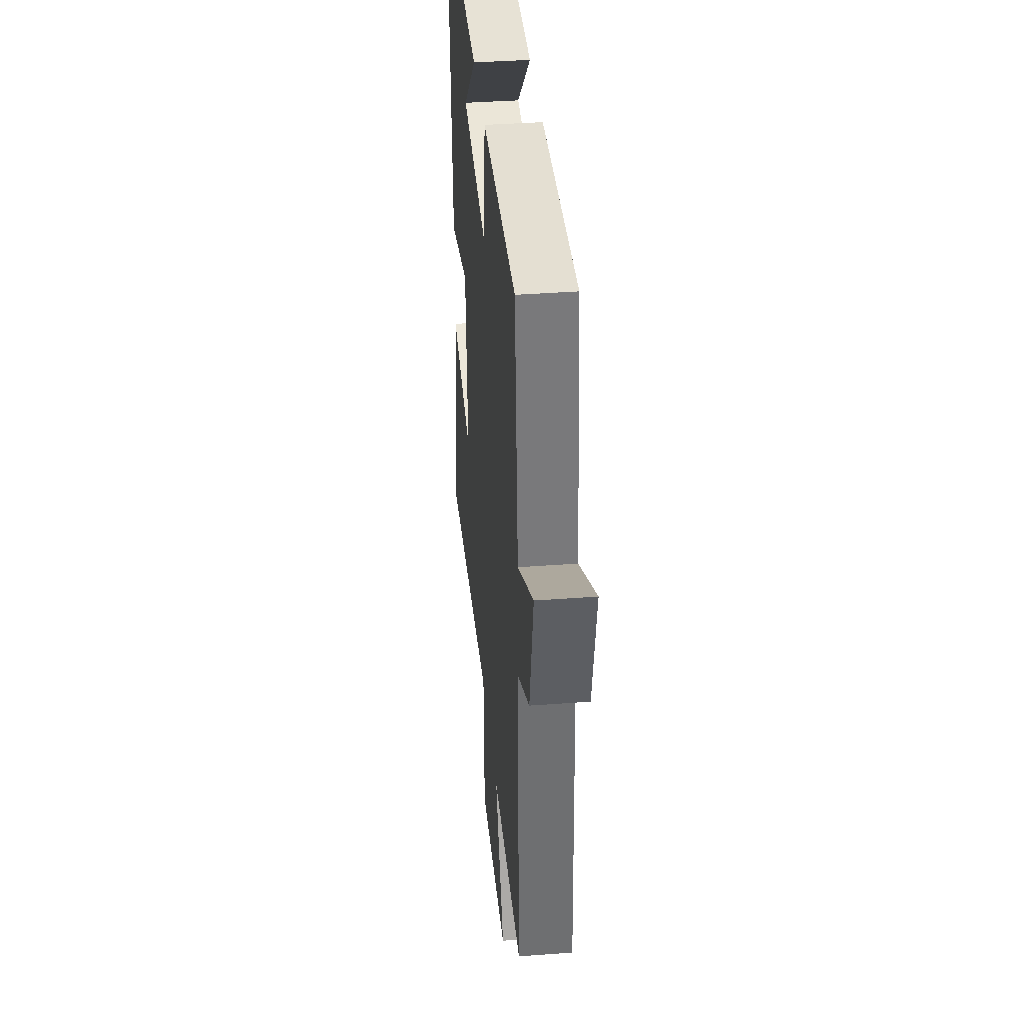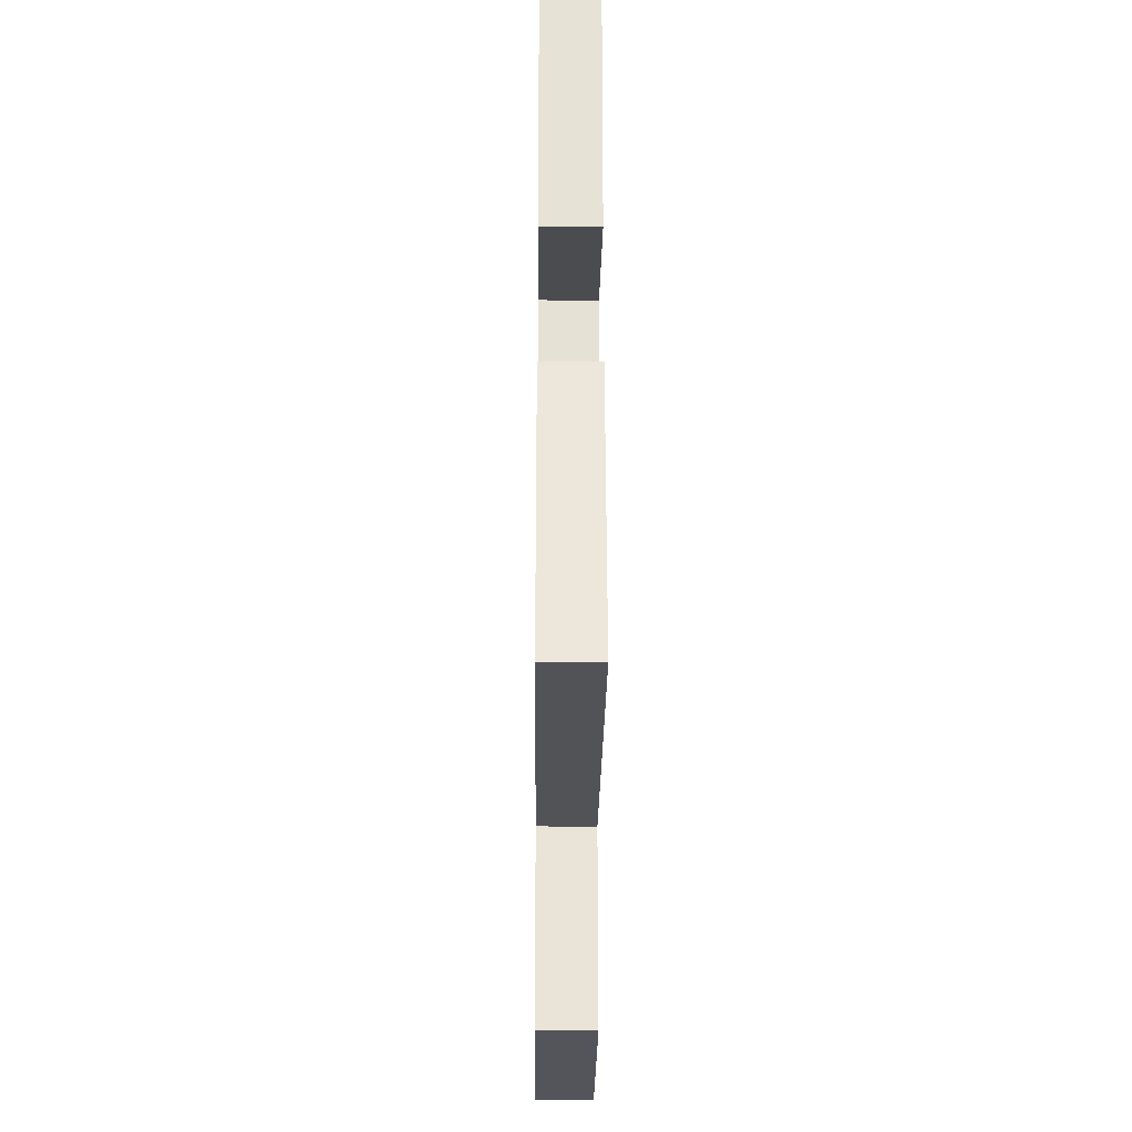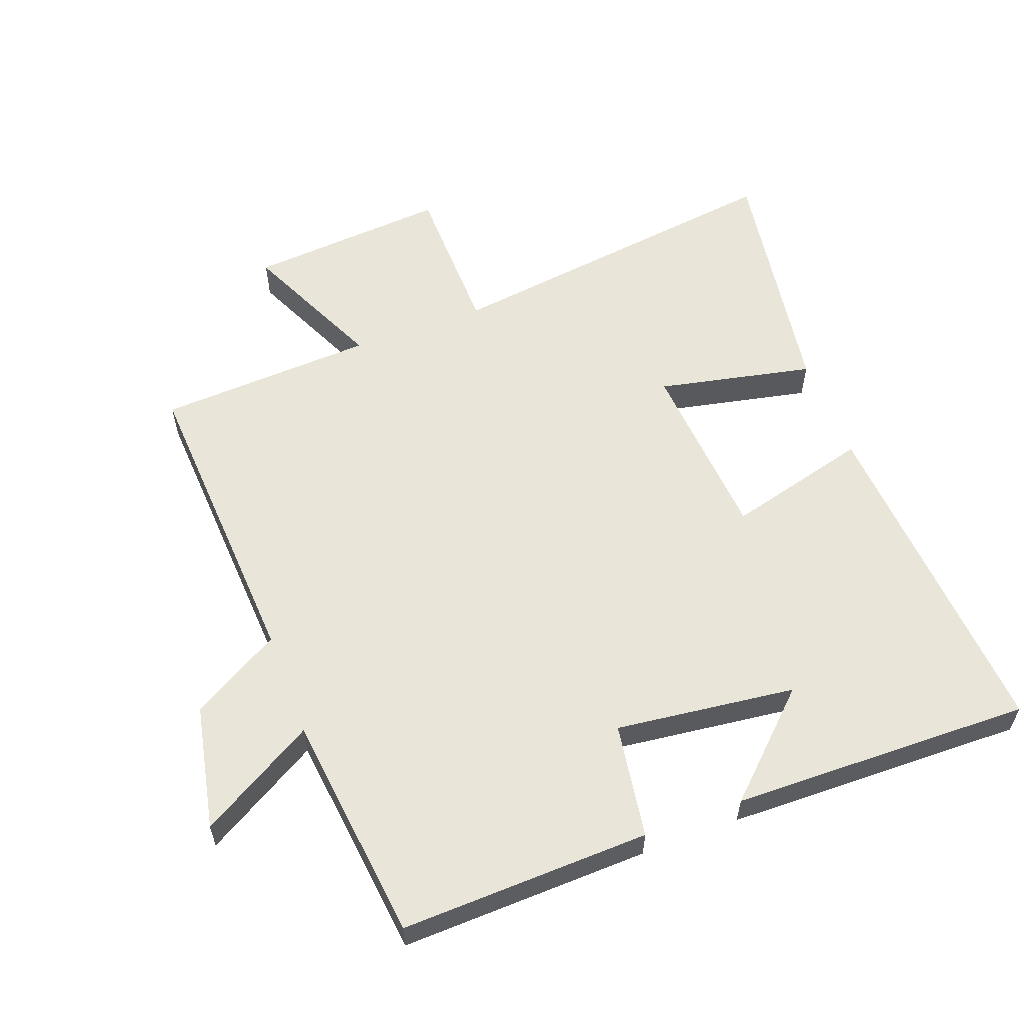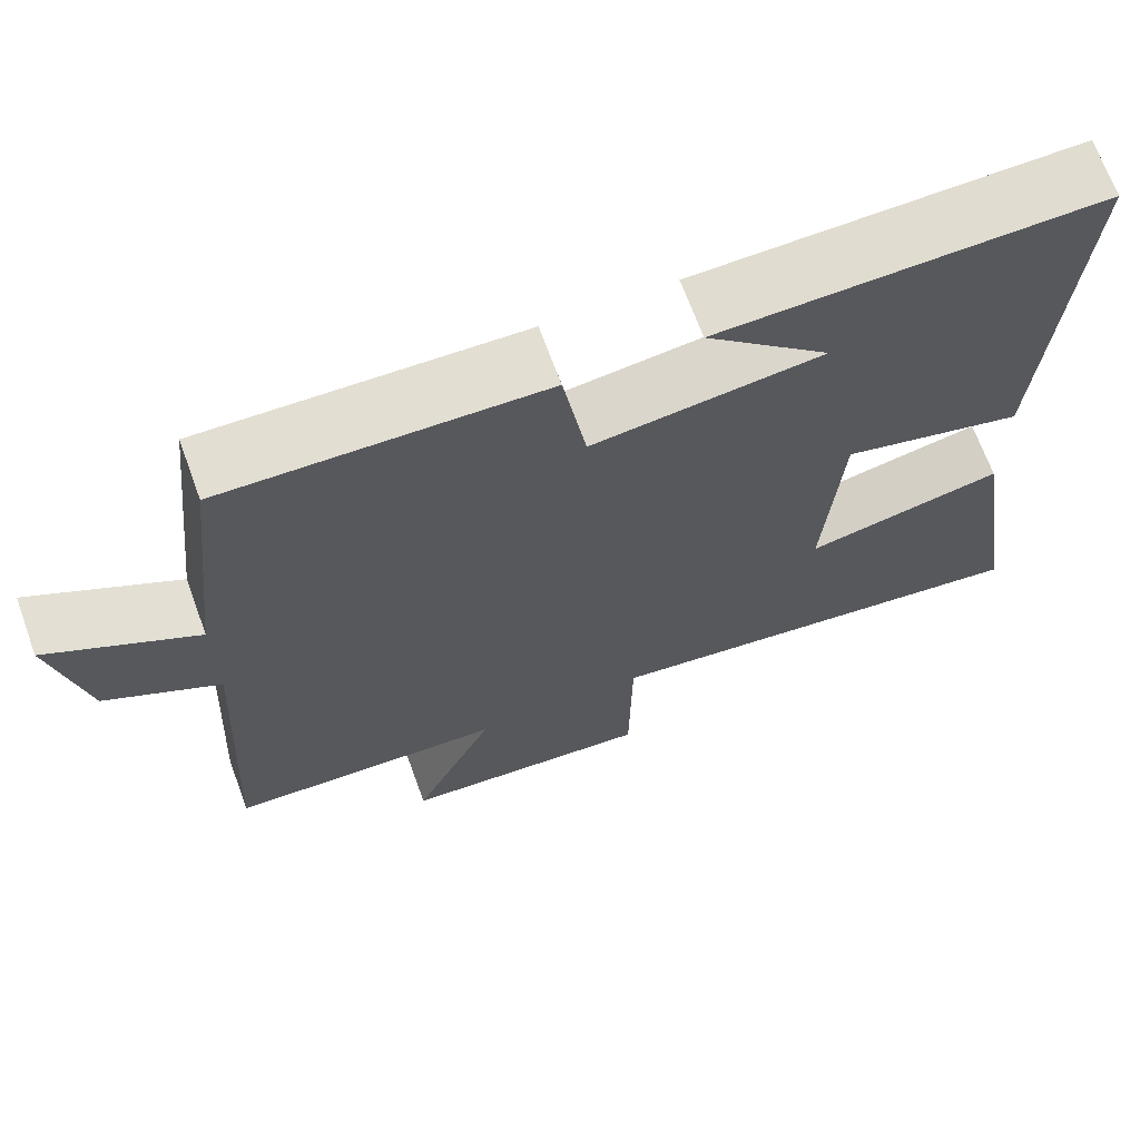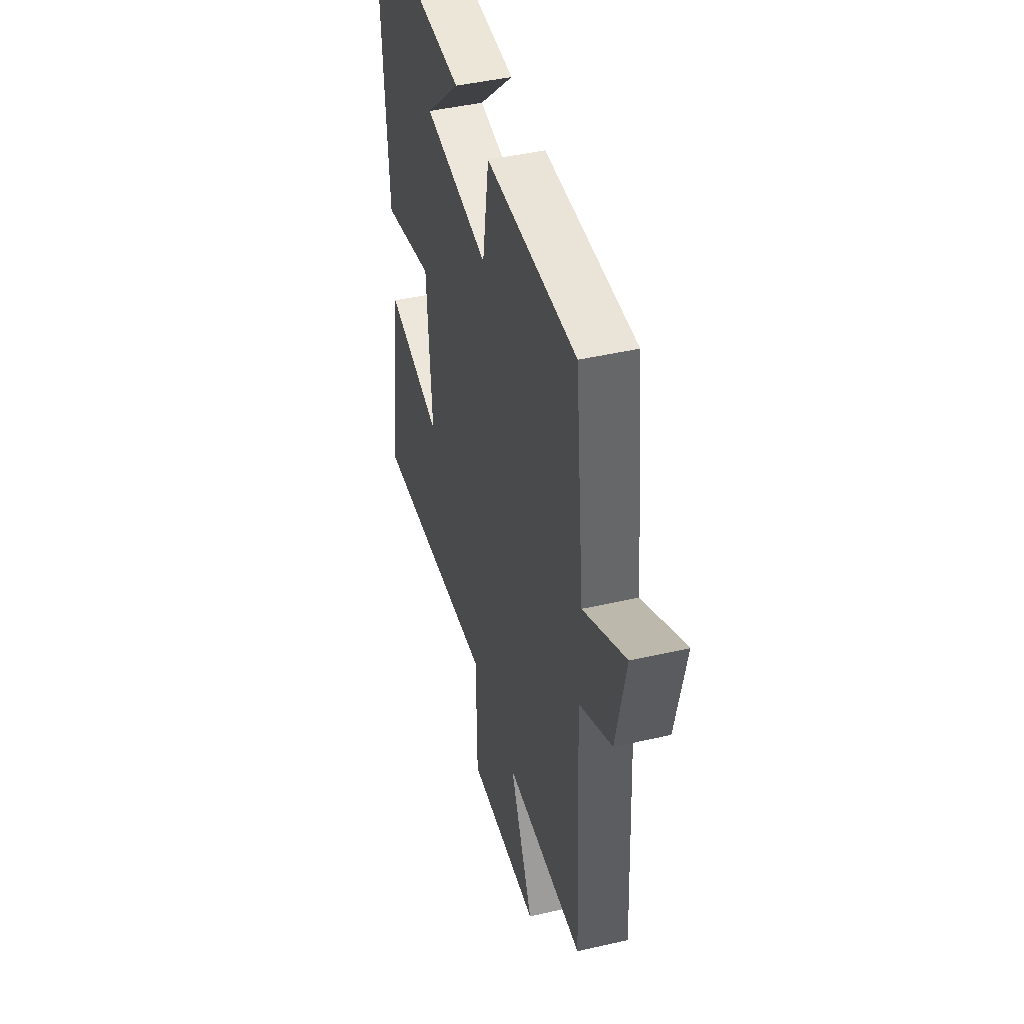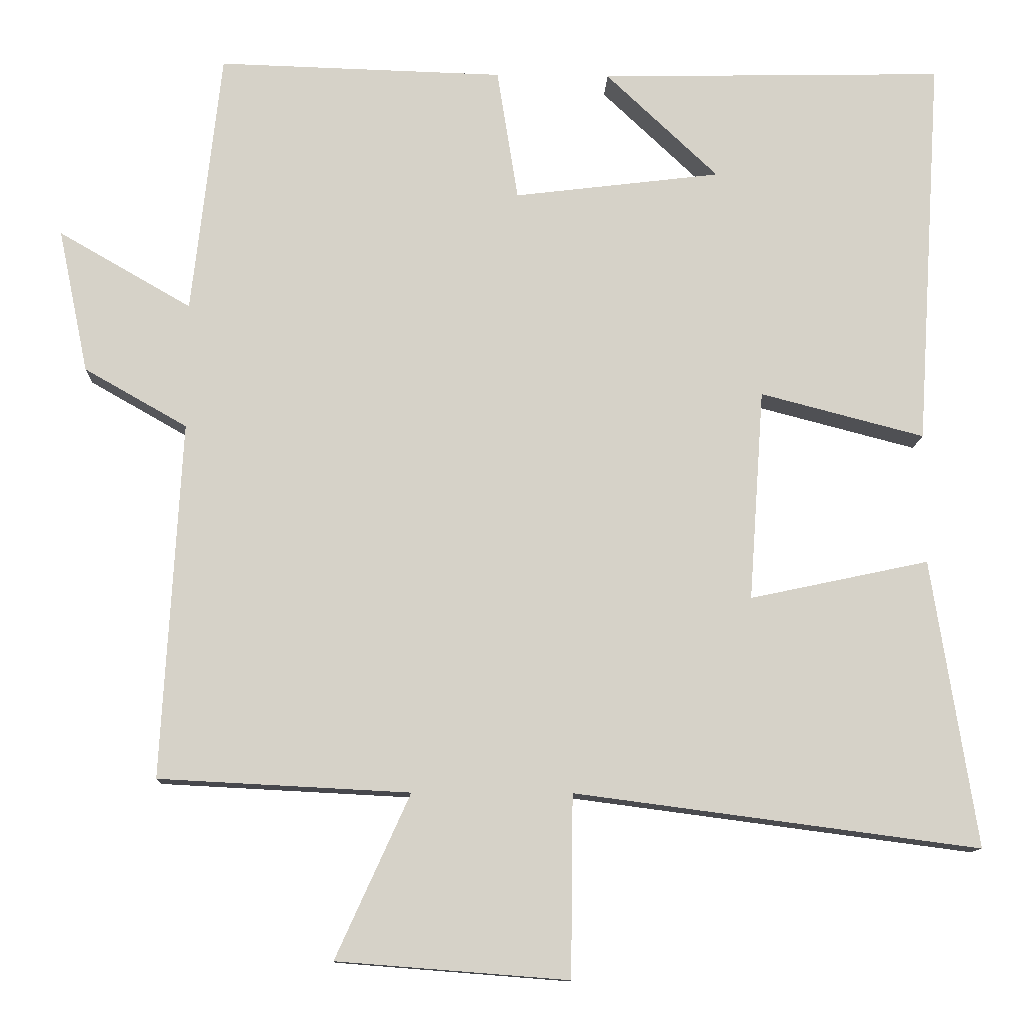
<metadata>
{"format":"obj","ext":"obj","renderer":"f3d","projection":"perspective","resolution":1024,"background":"white","views":[{"elev":38.9,"azim":-95.4,"up":"+Z"},{"elev":-29.5,"azim":89.5,"up":"+Z"},{"elev":57.9,"azim":-20.6,"up":"+Y"},{"elev":68.6,"azim":-20.1,"up":"+Z"},{"elev":44.9,"azim":-105.0,"up":"+Z"},{"elev":-11.7,"azim":-2.1,"up":"+Z"}]}
</metadata>
<code>
v 0.534 0.07 0.51
v 0.5 0.07 -0.013
v 0.281 0.07 0.044
v 0.261 0.07 -0.238
v 0.5 0.07 -0.187
v 0.56 0.07 -0.571
v 0.02 0.07 -0.5
v 0.017 0.07 -0.742
v -0.291 0.07 -0.718
v -0.192 0.07 -0.5
v -0.526 0.07 -0.483
v -0.5 0.07 -0.008
v -0.637 0.07 0.07
v -0.677 0.07 0.262
v -0.5 0.07 0.16
v -0.461 0.07 0.511
v -0.08 0.07 0.5
v -0.052 0.07 0.324
v 0.224 0.07 0.358
v 0.074 0.07 0.5
v 0.534 0 0.51
v 0.5 0 -0.013
v 0.281 0 0.044
v 0.261 0 -0.238
v 0.5 0 -0.187
v 0.56 0 -0.571
v 0.02 0 -0.5
v 0.017 0 -0.742
v -0.291 0 -0.718
v -0.192 0 -0.5
v -0.526 0 -0.483
v -0.5 0 -0.008
v -0.637 0 0.07
v -0.677 0 0.262
v -0.5 0 0.16
v -0.461 0 0.511
v -0.08 0 0.5
v -0.052 0 0.324
v 0.224 0 0.358
v 0.074 0 0.5
f 19 20 1
f 15 16 17 18
f 15 18 19
f 12 13 14 15
f 12 15 19
f 12 19 1
f 11 12 1
f 10 11 1
f 7 8 9 10
f 4 5 6 7
f 3 4 7 10
f 1 2 3
f 1 3 10
f 21 40 39
f 38 37 36 35
f 39 38 35
f 35 34 33 32
f 39 35 32
f 21 39 32
f 21 32 31
f 21 31 30
f 30 29 28 27
f 27 26 25 24
f 30 27 24 23
f 23 22 21
f 30 23 21
f 1 21 22 2
f 2 22 23 3
f 3 23 24 4
f 4 24 25 5
f 5 25 26 6
f 6 26 27 7
f 7 27 28 8
f 8 28 29 9
f 9 29 30 10
f 10 30 31 11
f 11 31 32 12
f 12 32 33 13
f 13 33 34 14
f 14 34 35 15
f 15 35 36 16
f 16 36 37 17
f 17 37 38 18
f 18 38 39 19
f 19 39 40 20
f 20 40 21 1

</code>
